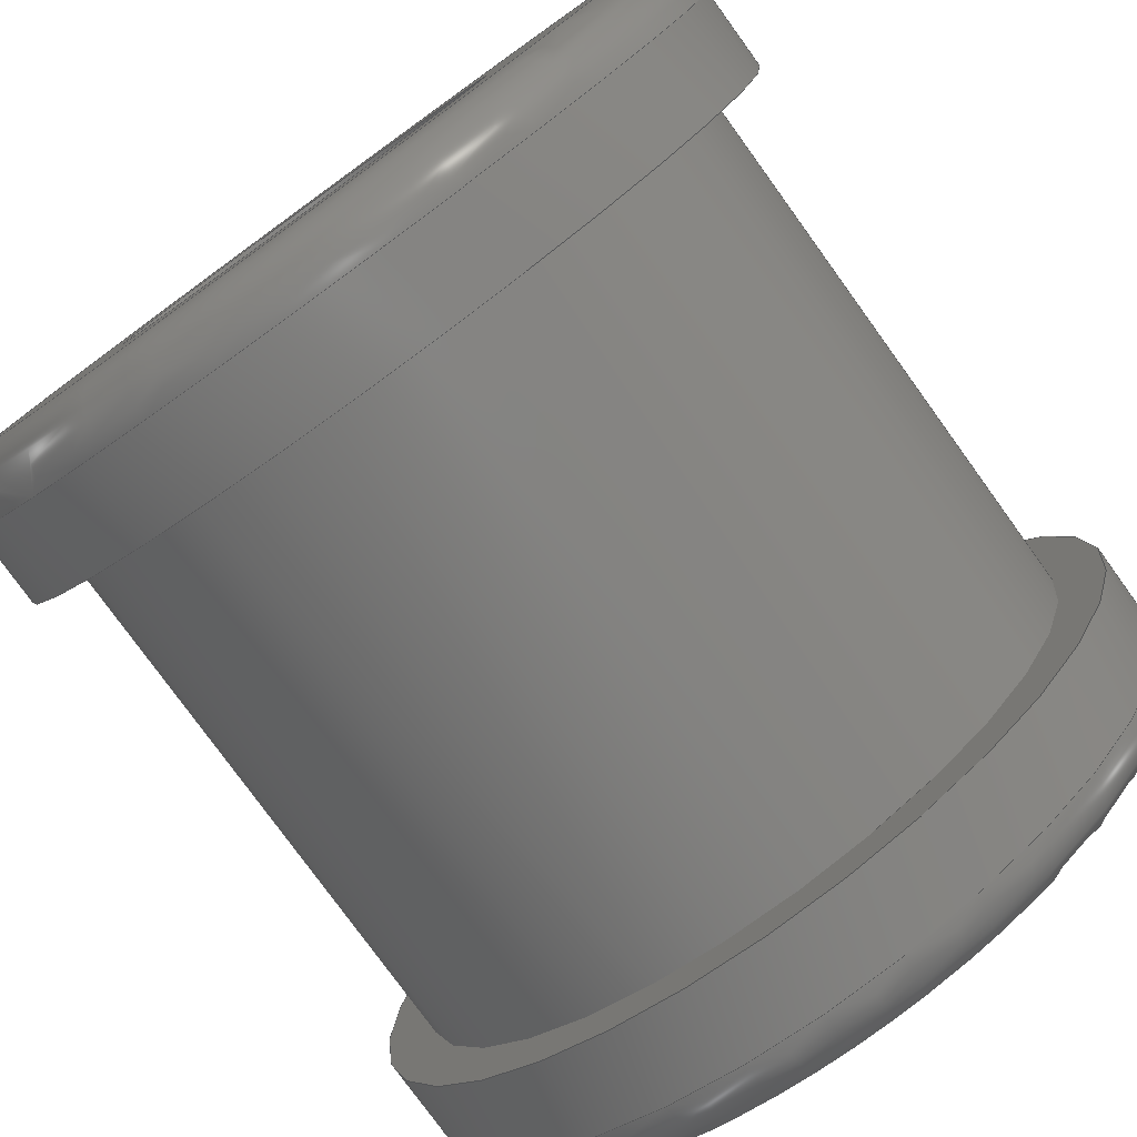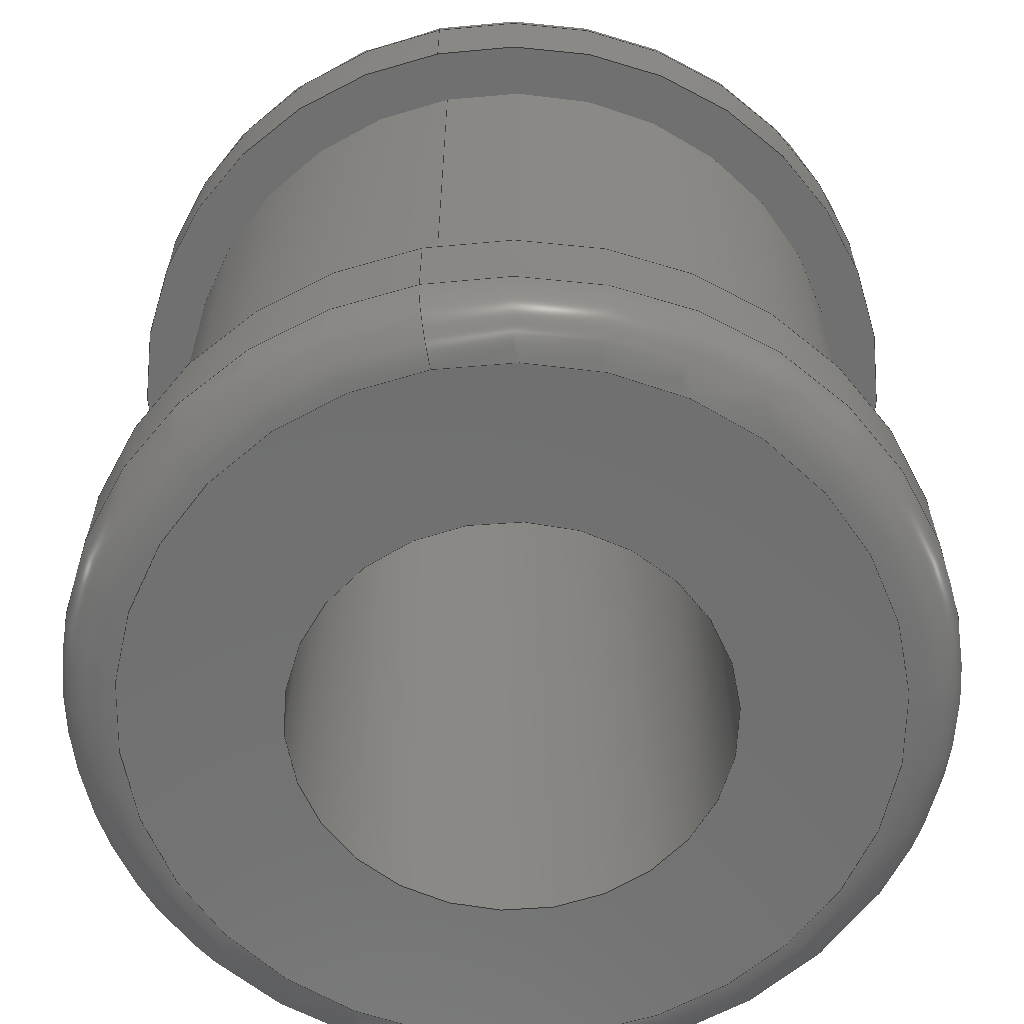
<metadata>
{"format":"step","ext":"stp","renderer":"f3d","projection":"perspective","resolution":1024,"background":"white","views":[{"elev":-78.7,"azim":-144.1,"up":"+Y"},{"elev":-62.4,"azim":-79.0,"up":"+Z"}]}
</metadata>
<code>
ISO-10303-21;
DATA;
#1=MECHANICAL_DESIGN_GEOMETRIC_PRESENTATION_REPRESENTATION('',(#4),#358);
#2=SHAPE_REPRESENTATION_RELATIONSHIP('SRR','None',#368,#3);
#3=ADVANCED_BREP_SHAPE_REPRESENTATION('',(#5),#357);
#4=STYLED_ITEM('',(#377),#5);
#5=MANIFOLD_SOLID_BREP('Body1',#182);
#6=FACE_BOUND('',#39,.T.);
#7=FACE_BOUND('',#42,.T.);
#8=FACE_BOUND('',#45,.T.);
#9=FACE_BOUND('',#48,.T.);
#10=PLANE('',#205);
#11=PLANE('',#214);
#12=PLANE('',#220);
#13=PLANE('',#226);
#14=LINE('',#311,#18);
#15=LINE('',#340,#19);
#16=LINE('',#351,#20);
#17=LINE('',#354,#21);
#18=VECTOR('',#244,0.375);
#19=VECTOR('',#279,0.375);
#20=VECTOR('',#292,0.3281);
#21=VECTOR('',#297,0.1875);
#22=CYLINDRICAL_SURFACE('',#202,0.375);
#23=CYLINDRICAL_SURFACE('',#217,0.375);
#24=CYLINDRICAL_SURFACE('',#223,0.3281);
#25=CYLINDRICAL_SURFACE('',#227,0.1875);
#26=FACE_OUTER_BOUND('',#36,.T.);
#27=FACE_OUTER_BOUND('',#37,.T.);
#28=FACE_OUTER_BOUND('',#38,.T.);
#29=FACE_OUTER_BOUND('',#40,.T.);
#30=FACE_OUTER_BOUND('',#41,.T.);
#31=FACE_OUTER_BOUND('',#43,.T.);
#32=FACE_OUTER_BOUND('',#44,.T.);
#33=FACE_OUTER_BOUND('',#46,.T.);
#34=FACE_OUTER_BOUND('',#47,.T.);
#35=FACE_OUTER_BOUND('',#49,.T.);
#36=EDGE_LOOP('',(#118,#119,#120,#121,#122,#123));
#37=EDGE_LOOP('',(#124,#125,#126,#127,#128,#129));
#38=EDGE_LOOP('',(#130,#131));
#39=EDGE_LOOP('',(#132,#133));
#40=EDGE_LOOP('',(#134,#135,#136,#137,#138,#139));
#41=EDGE_LOOP('',(#140,#141));
#42=EDGE_LOOP('',(#142,#143));
#43=EDGE_LOOP('',(#144,#145,#146,#147,#148,#149));
#44=EDGE_LOOP('',(#150,#151));
#45=EDGE_LOOP('',(#152,#153));
#46=EDGE_LOOP('',(#154,#155,#156,#157,#158,#159));
#47=EDGE_LOOP('',(#160,#161));
#48=EDGE_LOOP('',(#162,#163));
#49=EDGE_LOOP('',(#164,#165,#166,#167,#168,#169));
#50=CIRCLE('',#197,0.325);
#51=CIRCLE('',#198,0.05);
#52=CIRCLE('',#199,0.375);
#53=CIRCLE('',#200,0.375);
#54=CIRCLE('',#201,0.325);
#55=CIRCLE('',#203,0.375);
#56=CIRCLE('',#204,0.375);
#57=CIRCLE('',#206,0.1875);
#58=CIRCLE('',#207,0.1875);
#59=CIRCLE('',#209,0.375);
#60=CIRCLE('',#210,0.05);
#61=CIRCLE('',#211,0.325);
#62=CIRCLE('',#212,0.325);
#63=CIRCLE('',#213,0.375);
#64=CIRCLE('',#215,0.1875);
#65=CIRCLE('',#216,0.1875);
#66=CIRCLE('',#218,0.375);
#67=CIRCLE('',#219,0.375);
#68=CIRCLE('',#221,0.3281);
#69=CIRCLE('',#222,0.3281);
#70=CIRCLE('',#224,0.3281);
#71=CIRCLE('',#225,0.3281);
#72=VERTEX_POINT('',#300);
#73=VERTEX_POINT('',#301);
#74=VERTEX_POINT('',#303);
#75=VERTEX_POINT('',#305);
#76=VERTEX_POINT('',#310);
#77=VERTEX_POINT('',#312);
#78=VERTEX_POINT('',#316);
#79=VERTEX_POINT('',#317);
#80=VERTEX_POINT('',#321);
#81=VERTEX_POINT('',#322);
#82=VERTEX_POINT('',#324);
#83=VERTEX_POINT('',#326);
#84=VERTEX_POINT('',#331);
#85=VERTEX_POINT('',#332);
#86=VERTEX_POINT('',#336);
#87=VERTEX_POINT('',#337);
#88=VERTEX_POINT('',#342);
#89=VERTEX_POINT('',#343);
#90=VERTEX_POINT('',#347);
#91=VERTEX_POINT('',#348);
#92=EDGE_CURVE('',#72,#73,#50,.T.);
#93=EDGE_CURVE('',#73,#74,#51,.T.);
#94=EDGE_CURVE('',#74,#75,#52,.T.);
#95=EDGE_CURVE('',#75,#74,#53,.T.);
#96=EDGE_CURVE('',#73,#72,#54,.T.);
#97=EDGE_CURVE('',#74,#76,#14,.T.);
#98=EDGE_CURVE('',#76,#77,#55,.T.);
#99=EDGE_CURVE('',#77,#76,#56,.T.);
#100=EDGE_CURVE('',#78,#79,#57,.T.);
#101=EDGE_CURVE('',#79,#78,#58,.T.);
#102=EDGE_CURVE('',#80,#81,#59,.T.);
#103=EDGE_CURVE('',#81,#82,#60,.T.);
#104=EDGE_CURVE('',#82,#83,#61,.T.);
#105=EDGE_CURVE('',#83,#82,#62,.T.);
#106=EDGE_CURVE('',#81,#80,#63,.T.);
#107=EDGE_CURVE('',#84,#85,#64,.T.);
#108=EDGE_CURVE('',#85,#84,#65,.T.);
#109=EDGE_CURVE('',#86,#87,#66,.T.);
#110=EDGE_CURVE('',#87,#86,#67,.T.);
#111=EDGE_CURVE('',#87,#81,#15,.T.);
#112=EDGE_CURVE('',#88,#89,#68,.T.);
#113=EDGE_CURVE('',#89,#88,#69,.T.);
#114=EDGE_CURVE('',#90,#91,#70,.T.);
#115=EDGE_CURVE('',#91,#90,#71,.T.);
#116=EDGE_CURVE('',#91,#89,#16,.T.);
#117=EDGE_CURVE('',#79,#85,#17,.T.);
#118=ORIENTED_EDGE('',*,*,#92,.T.);
#119=ORIENTED_EDGE('',*,*,#93,.T.);
#120=ORIENTED_EDGE('',*,*,#94,.T.);
#121=ORIENTED_EDGE('',*,*,#95,.T.);
#122=ORIENTED_EDGE('',*,*,#93,.F.);
#123=ORIENTED_EDGE('',*,*,#96,.T.);
#124=ORIENTED_EDGE('',*,*,#95,.F.);
#125=ORIENTED_EDGE('',*,*,#94,.F.);
#126=ORIENTED_EDGE('',*,*,#97,.T.);
#127=ORIENTED_EDGE('',*,*,#98,.T.);
#128=ORIENTED_EDGE('',*,*,#99,.T.);
#129=ORIENTED_EDGE('',*,*,#97,.F.);
#130=ORIENTED_EDGE('',*,*,#92,.F.);
#131=ORIENTED_EDGE('',*,*,#96,.F.);
#132=ORIENTED_EDGE('',*,*,#100,.F.);
#133=ORIENTED_EDGE('',*,*,#101,.F.);
#134=ORIENTED_EDGE('',*,*,#102,.T.);
#135=ORIENTED_EDGE('',*,*,#103,.T.);
#136=ORIENTED_EDGE('',*,*,#104,.T.);
#137=ORIENTED_EDGE('',*,*,#105,.T.);
#138=ORIENTED_EDGE('',*,*,#103,.F.);
#139=ORIENTED_EDGE('',*,*,#106,.T.);
#140=ORIENTED_EDGE('',*,*,#105,.F.);
#141=ORIENTED_EDGE('',*,*,#104,.F.);
#142=ORIENTED_EDGE('',*,*,#107,.T.);
#143=ORIENTED_EDGE('',*,*,#108,.T.);
#144=ORIENTED_EDGE('',*,*,#109,.F.);
#145=ORIENTED_EDGE('',*,*,#110,.F.);
#146=ORIENTED_EDGE('',*,*,#111,.T.);
#147=ORIENTED_EDGE('',*,*,#102,.F.);
#148=ORIENTED_EDGE('',*,*,#106,.F.);
#149=ORIENTED_EDGE('',*,*,#111,.F.);
#150=ORIENTED_EDGE('',*,*,#109,.T.);
#151=ORIENTED_EDGE('',*,*,#110,.T.);
#152=ORIENTED_EDGE('',*,*,#112,.F.);
#153=ORIENTED_EDGE('',*,*,#113,.F.);
#154=ORIENTED_EDGE('',*,*,#114,.F.);
#155=ORIENTED_EDGE('',*,*,#115,.F.);
#156=ORIENTED_EDGE('',*,*,#116,.T.);
#157=ORIENTED_EDGE('',*,*,#113,.T.);
#158=ORIENTED_EDGE('',*,*,#112,.T.);
#159=ORIENTED_EDGE('',*,*,#116,.F.);
#160=ORIENTED_EDGE('',*,*,#99,.F.);
#161=ORIENTED_EDGE('',*,*,#98,.F.);
#162=ORIENTED_EDGE('',*,*,#114,.T.);
#163=ORIENTED_EDGE('',*,*,#115,.T.);
#164=ORIENTED_EDGE('',*,*,#100,.T.);
#165=ORIENTED_EDGE('',*,*,#117,.T.);
#166=ORIENTED_EDGE('',*,*,#107,.F.);
#167=ORIENTED_EDGE('',*,*,#108,.F.);
#168=ORIENTED_EDGE('',*,*,#117,.F.);
#169=ORIENTED_EDGE('',*,*,#101,.T.);
#170=TOROIDAL_SURFACE('',#196,0.325,0.05);
#171=TOROIDAL_SURFACE('',#208,0.325,0.05);
#172=ADVANCED_FACE('',(#26),#170,.T.);
#173=ADVANCED_FACE('',(#27),#22,.T.);
#174=ADVANCED_FACE('',(#28,#6),#10,.T.);
#175=ADVANCED_FACE('',(#29),#171,.T.);
#176=ADVANCED_FACE('',(#30,#7),#11,.T.);
#177=ADVANCED_FACE('',(#31),#23,.T.);
#178=ADVANCED_FACE('',(#32,#8),#12,.T.);
#179=ADVANCED_FACE('',(#33),#24,.T.);
#180=ADVANCED_FACE('',(#34,#9),#13,.T.);
#181=ADVANCED_FACE('',(#35),#25,.F.);
#182=CLOSED_SHELL('',(#172,#173,#174,#175,#176,#177,#178,#179,#180,#181));
#183=DERIVED_UNIT_ELEMENT(#185,1);
#184=DERIVED_UNIT_ELEMENT(#362,3);
#185=(
MASS_UNIT()
NAMED_UNIT(*)
SI_UNIT(.KILO.,.GRAM.)
);
#186=DERIVED_UNIT((#183,#184));
#187=MEASURE_REPRESENTATION_ITEM('density measure',
POSITIVE_RATIO_MEASURE(7850),#186);
#188=PROPERTY_DEFINITION_REPRESENTATION(#193,#190);
#189=PROPERTY_DEFINITION_REPRESENTATION(#194,#191);
#190=REPRESENTATION('material name',(#192),#357);
#191=REPRESENTATION('density',(#187),#357);
#192=DESCRIPTIVE_REPRESENTATION_ITEM('Steel','Steel');
#193=PROPERTY_DEFINITION('material property','material name',#370);
#194=PROPERTY_DEFINITION('material property','density of part',#370);
#195=AXIS2_PLACEMENT_3D('placement',#298,#228,#229);
#196=AXIS2_PLACEMENT_3D('',#299,#230,#231);
#197=AXIS2_PLACEMENT_3D('',#302,#232,#233);
#198=AXIS2_PLACEMENT_3D('',#304,#234,#235);
#199=AXIS2_PLACEMENT_3D('',#306,#236,#237);
#200=AXIS2_PLACEMENT_3D('',#307,#238,#239);
#201=AXIS2_PLACEMENT_3D('',#308,#240,#241);
#202=AXIS2_PLACEMENT_3D('',#309,#242,#243);
#203=AXIS2_PLACEMENT_3D('',#313,#245,#246);
#204=AXIS2_PLACEMENT_3D('',#314,#247,#248);
#205=AXIS2_PLACEMENT_3D('',#315,#249,#250);
#206=AXIS2_PLACEMENT_3D('',#318,#251,#252);
#207=AXIS2_PLACEMENT_3D('',#319,#253,#254);
#208=AXIS2_PLACEMENT_3D('',#320,#255,#256);
#209=AXIS2_PLACEMENT_3D('',#323,#257,#258);
#210=AXIS2_PLACEMENT_3D('',#325,#259,#260);
#211=AXIS2_PLACEMENT_3D('',#327,#261,#262);
#212=AXIS2_PLACEMENT_3D('',#328,#263,#264);
#213=AXIS2_PLACEMENT_3D('',#329,#265,#266);
#214=AXIS2_PLACEMENT_3D('',#330,#267,#268);
#215=AXIS2_PLACEMENT_3D('',#333,#269,#270);
#216=AXIS2_PLACEMENT_3D('',#334,#271,#272);
#217=AXIS2_PLACEMENT_3D('',#335,#273,#274);
#218=AXIS2_PLACEMENT_3D('',#338,#275,#276);
#219=AXIS2_PLACEMENT_3D('',#339,#277,#278);
#220=AXIS2_PLACEMENT_3D('',#341,#280,#281);
#221=AXIS2_PLACEMENT_3D('',#344,#282,#283);
#222=AXIS2_PLACEMENT_3D('',#345,#284,#285);
#223=AXIS2_PLACEMENT_3D('',#346,#286,#287);
#224=AXIS2_PLACEMENT_3D('',#349,#288,#289);
#225=AXIS2_PLACEMENT_3D('',#350,#290,#291);
#226=AXIS2_PLACEMENT_3D('',#352,#293,#294);
#227=AXIS2_PLACEMENT_3D('',#353,#295,#296);
#228=DIRECTION('axis',(0,0,1));
#229=DIRECTION('refdir',(1,0,0));
#230=DIRECTION('center_axis',(-1.554e-15,0,1));
#231=DIRECTION('ref_axis',(1,0,1.48e-15));
#232=DIRECTION('center_axis',(1.554e-15,0,-1));
#233=DIRECTION('ref_axis',(-1,1.225e-16,-1.554e-15));
#234=DIRECTION('center_axis',(1.225e-16,-1,1.903e-31));
#235=DIRECTION('ref_axis',(-1,-1.225e-16,-1.515e-15));
#236=DIRECTION('center_axis',(-1.554e-15,0,1));
#237=DIRECTION('ref_axis',(-1,1.225e-16,-1.544e-15));
#238=DIRECTION('center_axis',(-1.554e-15,0,1));
#239=DIRECTION('ref_axis',(-1,1.225e-16,-1.544e-15));
#240=DIRECTION('center_axis',(1.554e-15,0,-1));
#241=DIRECTION('ref_axis',(-1,1.225e-16,-1.554e-15));
#242=DIRECTION('center_axis',(-1.554e-15,0,1));
#243=DIRECTION('ref_axis',(1,0,1.632e-15));
#244=DIRECTION('',(1.554e-15,0,-1));
#245=DIRECTION('center_axis',(-1.554e-15,0,1));
#246=DIRECTION('ref_axis',(1,0,1.554e-15));
#247=DIRECTION('center_axis',(-1.554e-15,0,1));
#248=DIRECTION('ref_axis',(1,0,1.554e-15));
#249=DIRECTION('center_axis',(-1.554e-15,0,1));
#250=DIRECTION('ref_axis',(1,0,1.554e-15));
#251=DIRECTION('center_axis',(-1.554e-15,0,1));
#252=DIRECTION('ref_axis',(1,0,1.554e-15));
#253=DIRECTION('center_axis',(-1.554e-15,0,1));
#254=DIRECTION('ref_axis',(1,0,1.554e-15));
#255=DIRECTION('center_axis',(-1.554e-15,0,1));
#256=DIRECTION('ref_axis',(1,0,1.48e-15));
#257=DIRECTION('center_axis',(1.554e-15,0,-1));
#258=DIRECTION('ref_axis',(-1,1.225e-16,-1.544e-15));
#259=DIRECTION('center_axis',(1.225e-16,-1,1.903e-31));
#260=DIRECTION('ref_axis',(-1,-1.225e-16,-1.515e-15));
#261=DIRECTION('center_axis',(-1.554e-15,0,1));
#262=DIRECTION('ref_axis',(-1,1.225e-16,-1.554e-15));
#263=DIRECTION('center_axis',(-1.554e-15,0,1));
#264=DIRECTION('ref_axis',(-1,1.225e-16,-1.554e-15));
#265=DIRECTION('center_axis',(1.554e-15,0,-1));
#266=DIRECTION('ref_axis',(-1,1.225e-16,-1.544e-15));
#267=DIRECTION('center_axis',(1.554e-15,0,-1));
#268=DIRECTION('ref_axis',(-1,0,-1.554e-15));
#269=DIRECTION('center_axis',(-1.554e-15,0,1));
#270=DIRECTION('ref_axis',(1,0,1.554e-15));
#271=DIRECTION('center_axis',(-1.554e-15,0,1));
#272=DIRECTION('ref_axis',(1,0,1.554e-15));
#273=DIRECTION('center_axis',(-1.554e-15,0,1));
#274=DIRECTION('ref_axis',(1,0,1.632e-15));
#275=DIRECTION('center_axis',(-1.554e-15,0,1));
#276=DIRECTION('ref_axis',(1,0,1.554e-15));
#277=DIRECTION('center_axis',(-1.554e-15,0,1));
#278=DIRECTION('ref_axis',(1,0,1.554e-15));
#279=DIRECTION('',(1.554e-15,0,-1));
#280=DIRECTION('center_axis',(-1.554e-15,0,1));
#281=DIRECTION('ref_axis',(1,0,1.554e-15));
#282=DIRECTION('center_axis',(-1.554e-15,0,1));
#283=DIRECTION('ref_axis',(1,0,1.554e-15));
#284=DIRECTION('center_axis',(-1.554e-15,0,1));
#285=DIRECTION('ref_axis',(1,0,1.554e-15));
#286=DIRECTION('center_axis',(-1.554e-15,0,1));
#287=DIRECTION('ref_axis',(1,0,1.632e-15));
#288=DIRECTION('center_axis',(-1.554e-15,0,1));
#289=DIRECTION('ref_axis',(1,0,1.554e-15));
#290=DIRECTION('center_axis',(-1.554e-15,0,1));
#291=DIRECTION('ref_axis',(1,0,1.554e-15));
#292=DIRECTION('',(1.554e-15,0,-1));
#293=DIRECTION('center_axis',(1.554e-15,0,-1));
#294=DIRECTION('ref_axis',(-1,0,-1.554e-15));
#295=DIRECTION('center_axis',(-1.554e-15,0,1));
#296=DIRECTION('ref_axis',(1,0,1.632e-15));
#297=DIRECTION('',(1.554e-15,0,-1));
#298=CARTESIAN_POINT('',(0,0,0));
#299=CARTESIAN_POINT('Origin',(-8.299e-16,0,0.325));
#300=CARTESIAN_POINT('',(0.325,-7.96e-17,0.375));
#301=CARTESIAN_POINT('',(-0.325,-3.98e-17,0.375));
#302=CARTESIAN_POINT('Origin',(-9.076e-16,0,0.375));
#303=CARTESIAN_POINT('',(-0.375,-4.592e-17,0.325));
#304=CARTESIAN_POINT('Origin',(-0.325,-3.98e-17,
0.325));
#305=CARTESIAN_POINT('',(0.375,0,0.325));
#306=CARTESIAN_POINT('Origin',(-8.299e-16,0,0.325));
#307=CARTESIAN_POINT('Origin',(-8.299e-16,0,0.325));
#308=CARTESIAN_POINT('Origin',(-9.076e-16,0,0.375));
#309=CARTESIAN_POINT('Origin',(-8.104e-16,0,0.3125));
#310=CARTESIAN_POINT('',(-0.375,-4.592e-17,0.25));
#311=CARTESIAN_POINT('',(-0.375,-4.592e-17,0.3125));
#312=CARTESIAN_POINT('',(0.375,0,0.25));
#313=CARTESIAN_POINT('Origin',(-7.133e-16,0,0.25));
#314=CARTESIAN_POINT('Origin',(-7.133e-16,0,0.25));
#315=CARTESIAN_POINT('Origin',(0.1875,0,0.375));
#316=CARTESIAN_POINT('',(0.1875,0,0.375));
#317=CARTESIAN_POINT('',(-0.1875,-2.296e-17,0.375));
#318=CARTESIAN_POINT('Origin',(-9.076e-16,0,0.375));
#319=CARTESIAN_POINT('Origin',(-9.076e-16,0,0.375));
#320=CARTESIAN_POINT('Origin',(1.803e-16,0,-0.325));
#321=CARTESIAN_POINT('',(0.375,-9.185e-17,-0.325));
#322=CARTESIAN_POINT('',(-0.375,-4.592e-17,-0.325));
#323=CARTESIAN_POINT('Origin',(1.803e-16,0,-0.325));
#324=CARTESIAN_POINT('',(-0.325,-3.98e-17,-0.375));
#325=CARTESIAN_POINT('Origin',(-0.325,-3.98e-17,-0.325));
#326=CARTESIAN_POINT('',(0.325,0,-0.375));
#327=CARTESIAN_POINT('Origin',(2.58e-16,0,-0.375));
#328=CARTESIAN_POINT('Origin',(2.58e-16,0,-0.375));
#329=CARTESIAN_POINT('Origin',(1.803e-16,0,-0.325));
#330=CARTESIAN_POINT('Origin',(0.375,0,-0.375));
#331=CARTESIAN_POINT('',(0.1875,0,-0.375));
#332=CARTESIAN_POINT('',(-0.1875,-2.296e-17,-0.375));
#333=CARTESIAN_POINT('Origin',(2.58e-16,0,-0.375));
#334=CARTESIAN_POINT('Origin',(2.58e-16,0,-0.375));
#335=CARTESIAN_POINT('Origin',(1.609e-16,0,-0.3125));
#336=CARTESIAN_POINT('',(0.375,0,-0.25));
#337=CARTESIAN_POINT('',(-0.375,-4.592e-17,-0.25));
#338=CARTESIAN_POINT('Origin',(6.374e-17,0,-0.25));
#339=CARTESIAN_POINT('Origin',(6.374e-17,0,-0.25));
#340=CARTESIAN_POINT('',(-0.375,-4.592e-17,-0.3125));
#341=CARTESIAN_POINT('Origin',(0.3281,0,-0.25));
#342=CARTESIAN_POINT('',(0.3281,0,-0.25));
#343=CARTESIAN_POINT('',(-0.3281,-4.018e-17,-0.25));
#344=CARTESIAN_POINT('Origin',(6.374e-17,0,-0.25));
#345=CARTESIAN_POINT('Origin',(6.374e-17,0,-0.25));
#346=CARTESIAN_POINT('Origin',(-3.248e-16,0,-1.023e-14));
#347=CARTESIAN_POINT('',(0.3281,0,0.25));
#348=CARTESIAN_POINT('',(-0.3281,-4.018e-17,0.25));
#349=CARTESIAN_POINT('Origin',(-7.133e-16,0,0.25));
#350=CARTESIAN_POINT('Origin',(-7.133e-16,0,0.25));
#351=CARTESIAN_POINT('',(-0.3281,-4.018e-17,-1.076e-14));
#352=CARTESIAN_POINT('Origin',(0.375,0,0.25));
#353=CARTESIAN_POINT('Origin',(-3.248e-16,0,-2.185e-15));
#354=CARTESIAN_POINT('',(-0.1875,-2.296e-17,-2.491e-15));
#355=UNCERTAINTY_MEASURE_WITH_UNIT(LENGTH_MEASURE(0.0003937),
#360,'DISTANCE_ACCURACY_VALUE',
'Maximum model space distance between geometric entities at asserted c
onnectivities');
#356=UNCERTAINTY_MEASURE_WITH_UNIT(LENGTH_MEASURE(0.0003937),
#360,'DISTANCE_ACCURACY_VALUE',
'Maximum model space distance between geometric entities at asserted c
onnectivities');
#357=(
GEOMETRIC_REPRESENTATION_CONTEXT(3)
GLOBAL_UNCERTAINTY_ASSIGNED_CONTEXT((#355))
GLOBAL_UNIT_ASSIGNED_CONTEXT((#360,#365,#364))
REPRESENTATION_CONTEXT('','3D')
);
#358=(
GEOMETRIC_REPRESENTATION_CONTEXT(3)
GLOBAL_UNCERTAINTY_ASSIGNED_CONTEXT((#356))
GLOBAL_UNIT_ASSIGNED_CONTEXT((#360,#365,#364))
REPRESENTATION_CONTEXT('','3D')
);
#359=DIMENSIONAL_EXPONENTS(1,0,0,0,0,0,0);
#360=(
CONVERSION_BASED_UNIT('inch',#363)
LENGTH_UNIT()
NAMED_UNIT(#359)
);
#361=(
LENGTH_UNIT()
NAMED_UNIT(*)
SI_UNIT(.MILLI.,.METRE.)
);
#362=(
LENGTH_UNIT()
NAMED_UNIT(*)
SI_UNIT($,.METRE.)
);
#363=LENGTH_MEASURE_WITH_UNIT(LENGTH_MEASURE(25.4),#361);
#364=(
NAMED_UNIT(*)
SI_UNIT($,.STERADIAN.)
SOLID_ANGLE_UNIT()
);
#365=(
NAMED_UNIT(*)
PLANE_ANGLE_UNIT()
SI_UNIT($,.RADIAN.)
);
#366=SHAPE_DEFINITION_REPRESENTATION(#367,#368);
#367=PRODUCT_DEFINITION_SHAPE('',$,#370);
#368=SHAPE_REPRESENTATION('',(#195),#357);
#369=PRODUCT_DEFINITION_CONTEXT('part definition',#374,'design');
#370=PRODUCT_DEFINITION('(Unsaved)','(Unsaved)',#371,#369);
#371=PRODUCT_DEFINITION_FORMATION('',$,#376);
#372=PRODUCT_RELATED_PRODUCT_CATEGORY('(Unsaved)','(Unsaved)',(#376));
#373=APPLICATION_PROTOCOL_DEFINITION('international standard',
'automotive_design',2009,#374);
#374=APPLICATION_CONTEXT(
'Core Data for Automotive Mechanical Design Process');
#375=PRODUCT_CONTEXT('part definition',#374,'mechanical');
#376=PRODUCT('(Unsaved)','(Unsaved)',$,(#375));
#377=PRESENTATION_STYLE_ASSIGNMENT((#378));
#378=SURFACE_STYLE_USAGE(.BOTH.,#379);
#379=SURFACE_SIDE_STYLE('',(#380));
#380=SURFACE_STYLE_FILL_AREA(#381);
#381=FILL_AREA_STYLE('Steel - Satin',(#382));
#382=FILL_AREA_STYLE_COLOUR('Steel - Satin',#383);
#383=COLOUR_RGB('Steel - Satin',0.6275,0.6275,0.6275);
ENDSEC;
END-ISO-10303-21;

</code>
